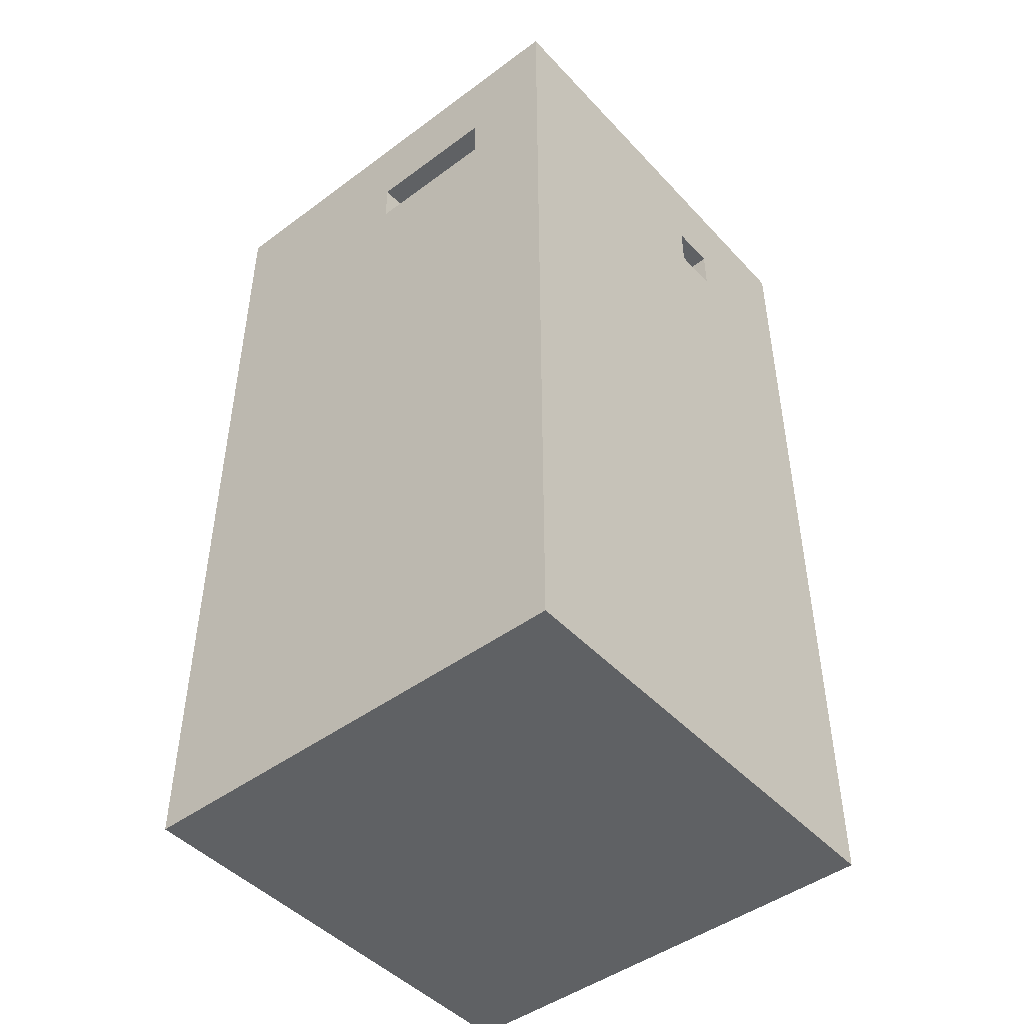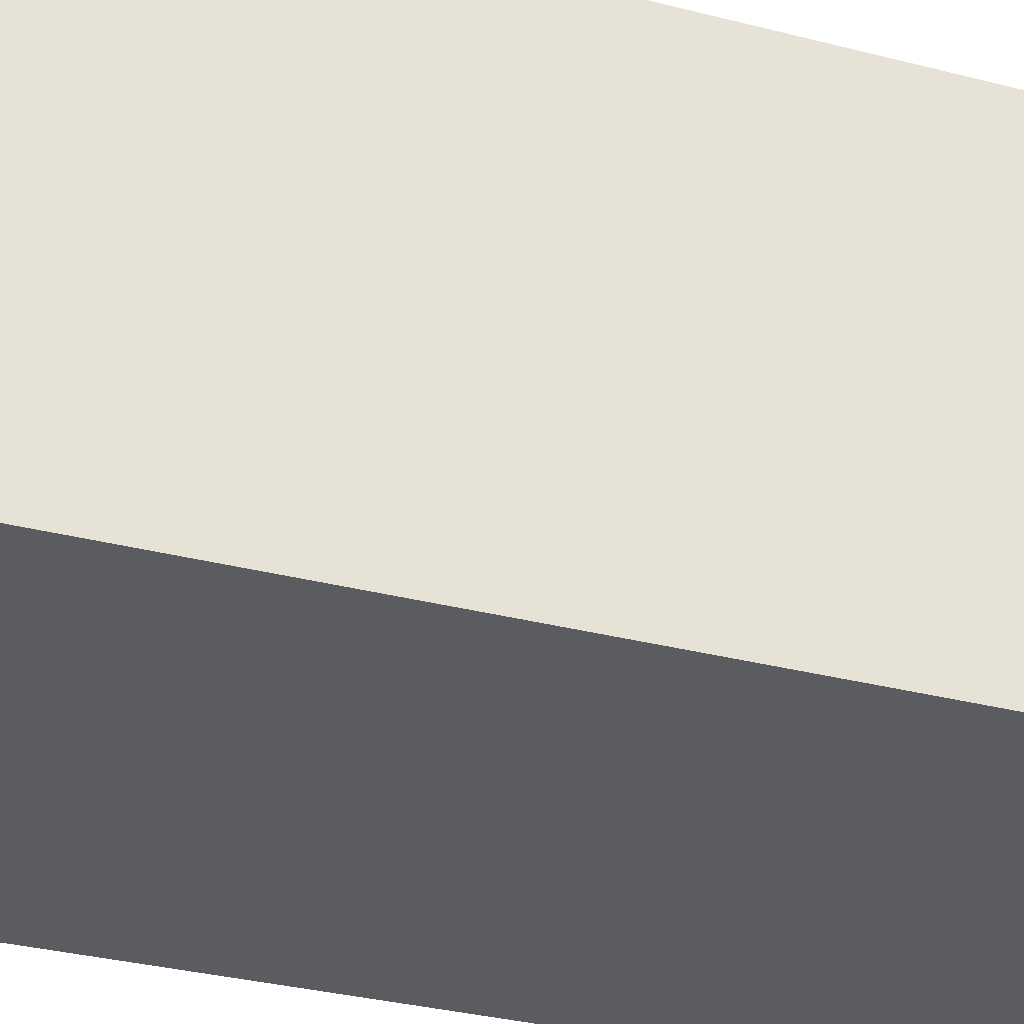
<metadata>
{"format":"obj","ext":"obj","renderer":"f3d","projection":"perspective","resolution":1024,"background":"white","views":[{"elev":-46.5,"azim":40.1,"up":"+Y"},{"elev":-33.8,"azim":70.8,"up":"+Z"}]}
</metadata>
<code>
v -5 0 5
v -5 0 -5
v -5 2 5
v -5 2 4
v -5 2 1
v -5 2 -5
v -5 3 -1
v -5 3 -4
v -5 4 4
v -5 4 1
v -5 4 -3
v -5 4 -4
v -5 5 2
v -5 5 1
v -5 5 -1
v -5 5 -3
v -5 6 2
v -5 6 1
v -5 9 5
v -5 9 2
v -5 9 -0
v -5 9 -5
v -5 10 2
v -5 10 -0
v -5 11 -0
v -5 11 -3
v -5 12 -0
v -5 12 -3
v -5 14 5
v -5 14 4
v -5 14 1
v -5 14 -4
v -5 14 -5
v -5 15 4
v -5 15 3
v -5 15 1
v -5 15 -3
v -5 15 -4
v -5 16 3
v -5 16 1
v -5 16 -1
v -5 16 -3
v -5 16 -4
v -5 17 -1
v -5 17 -3
v -5 18 4
v -5 18 1
v -5 18 -3
v -5 18 -4
v -5 19 4
v -5 19 3
v -5 19 2
v -5 19 1
v -5 19 -3
v -5 19 -4
v -5 20 5
v -5 20 3
v -5 20 2
v -5 20 -5
v 1 19 -4
v 1 19 -5
v 1 20 -4
v 1 20 -5
v 3 17 5
v 3 17 4
v 3 18 5
v 3 18 4
v 4 2 4
v 4 2 -4
v 4 3 -4
v 4 4 2
v 4 4 -1
v 4 4 -2
v 4 4 -3
v 4 4 -4
v 4 5 4
v 4 5 2
v 4 5 -1
v 4 5 -2
v 4 5 -3
v 4 7 4
v 4 7 3
v 4 7 -1
v 4 7 -4
v 4 8 -1
v 4 8 -4
v 4 9 4
v 4 9 3
v 4 9 2
v 4 9 -4
v 4 10 4
v 4 10 2
v 4 11 -1
v 4 11 -2
v 4 12 2
v 4 12 -0
v 4 12 -1
v 4 12 -2
v 4 12 -4
v 4 13 4
v 4 13 2
v 4 13 -0
v 4 13 -2
v 4 13 -4
v 4 14 4
v 4 14 2
v 4 14 -4
v 4 15 4
v 4 15 2
v 4 15 1
v 4 15 -4
v 4 16 4
v 4 16 1
v 4 16 -2
v 4 16 -4
v 4 17 -1
v 4 17 -2
v 4 17 -4
v 4 18 4
v 4 18 2
v 4 18 -1
v 4 18 -2
v 4 19 4
v 4 19 2
v 4 20 4
v 4 20 -4
v -4 2 4
v -4 2 1
v -4 2 -4
v -4 3 -1
v -4 3 -4
v -4 4 4
v -4 4 1
v -4 4 -3
v -4 4 -4
v -4 5 4
v -4 5 2
v -4 5 1
v -4 5 -1
v -4 5 -3
v -4 6 2
v -4 6 1
v -4 9 4
v -4 9 2
v -4 9 -0
v -4 9 -4
v -4 10 2
v -4 10 -0
v -4 11 -0
v -4 11 -3
v -4 12 4
v -4 12 -0
v -4 12 -3
v -4 12 -4
v -4 13 -4
v -4 14 4
v -4 14 1
v -4 15 4
v -4 15 3
v -4 15 1
v -4 15 -3
v -4 15 -4
v -4 16 4
v -4 16 3
v -4 16 1
v -4 16 -1
v -4 16 -3
v -4 16 -4
v -4 17 -1
v -4 17 -3
v -4 17 -4
v -4 18 4
v -4 18 1
v -4 18 -3
v -4 18 -4
v -4 19 4
v -4 19 3
v -4 19 2
v -4 19 1
v -4 19 -3
v -4 19 -4
v -4 20 4
v -4 20 3
v -4 20 2
v -4 20 -4
v 0 17 5
v 0 17 4
v 0 18 5
v 0 18 4
v 0 19 -4
v 0 19 -5
v 0 20 -4
v 0 20 -5
v 5 0 5
v 5 0 -5
v 5 2 5
v 5 2 -5
v 5 4 2
v 5 4 -1
v 5 4 -2
v 5 4 -3
v 5 5 2
v 5 5 -1
v 5 5 -2
v 5 5 -3
v 5 7 4
v 5 7 3
v 5 7 -1
v 5 7 -4
v 5 8 -1
v 5 8 -4
v 5 9 5
v 5 9 4
v 5 9 3
v 5 9 2
v 5 9 -5
v 5 10 4
v 5 10 2
v 5 11 -1
v 5 11 -2
v 5 12 2
v 5 12 -0
v 5 12 -1
v 5 12 -2
v 5 12 -4
v 5 13 2
v 5 13 -0
v 5 13 -2
v 5 13 -4
v 5 14 5
v 5 14 4
v 5 14 2
v 5 14 -4
v 5 14 -5
v 5 15 4
v 5 15 2
v 5 15 1
v 5 15 -4
v 5 16 4
v 5 16 1
v 5 16 -2
v 5 16 -4
v 5 17 -1
v 5 17 -2
v 5 17 -4
v 5 18 4
v 5 18 2
v 5 18 -1
v 5 18 -2
v 5 19 4
v 5 19 2
v 5 20 5
v 5 20 -5
v -5 0 5
v -5 2 5
v -5 9 5
v -5 14 5
v -5 20 5
v -4 4 5
v -4 5 5
v -4 12 5
v -4 14 5
v -4 15 5
v -4 16 5
v -3 4 5
v -3 5 5
v -3 6 5
v -2 13 5
v -2 14 5
v -1 5 5
v -1 6 5
v -1 15 5
v -1 16 5
v -1 17 5
v -1 18 5
v 0 12 5
v 0 13 5
v 0 17 5
v 0 18 5
v 0 19 5
v 0 20 5
v 1 2 5
v 1 4 5
v 1 9 5
v 1 10 5
v 1 18 5
v 1 19 5
v 2 9 5
v 2 10 5
v 2 14 5
v 2 15 5
v 2 19 5
v 2 20 5
v 3 4 5
v 3 5 5
v 3 9 5
v 3 10 5
v 3 13 5
v 3 14 5
v 3 17 5
v 3 18 5
v 4 2 5
v 4 5 5
v 4 9 5
v 4 10 5
v 4 13 5
v 4 14 5
v 4 15 5
v 4 18 5
v 4 19 5
v 5 0 5
v 5 2 5
v 5 9 5
v 5 14 5
v 5 20 5
v -5 19 2
v -5 20 2
v -4 19 2
v -4 20 2
v -5 15 1
v -5 16 1
v -4 15 1
v -4 16 1
v 4 17 -2
v 4 18 -2
v 5 17 -2
v 5 18 -2
v -4 2 -4
v -4 3 -4
v -4 4 -4
v -4 9 -4
v -4 12 -4
v -4 13 -4
v -4 15 -4
v -4 16 -4
v -4 17 -4
v -4 18 -4
v -4 19 -4
v -4 20 -4
v -3 6 -4
v -3 7 -4
v -2 6 -4
v -2 7 -4
v -2 10 -4
v -2 12 -4
v -2 19 -4
v -2 20 -4
v -1 2 -4
v -1 3 -4
v -1 5 -4
v -1 6 -4
v -1 10 -4
v -1 12 -4
v -1 15 -4
v -1 16 -4
v -1 17 -4
v 0 9 -4
v 0 10 -4
v 0 12 -4
v 0 13 -4
v 0 15 -4
v 0 16 -4
v 0 19 -4
v 0 20 -4
v 1 17 -4
v 1 18 -4
v 1 19 -4
v 1 20 -4
v 2 5 -4
v 2 6 -4
v 2 13 -4
v 2 14 -4
v 3 3 -4
v 3 4 -4
v 3 9 -4
v 3 10 -4
v 3 17 -4
v 3 18 -4
v 4 2 -4
v 4 3 -4
v 4 4 -4
v 4 7 -4
v 4 8 -4
v 4 9 -4
v 4 12 -4
v 4 13 -4
v 4 14 -4
v 4 15 -4
v 4 16 -4
v 4 17 -4
v 4 20 -4
v -4 2 4
v -4 4 4
v -4 5 4
v -4 9 4
v -4 12 4
v -4 14 4
v -4 15 4
v -4 16 4
v -4 18 4
v -4 19 4
v -4 20 4
v -3 4 4
v -3 5 4
v -3 6 4
v -2 13 4
v -2 14 4
v -1 5 4
v -1 6 4
v -1 15 4
v -1 16 4
v -1 17 4
v -1 18 4
v 0 12 4
v 0 13 4
v 0 17 4
v 0 18 4
v 0 19 4
v 0 20 4
v 1 2 4
v 1 4 4
v 1 9 4
v 1 10 4
v 1 18 4
v 1 19 4
v 2 9 4
v 2 10 4
v 2 14 4
v 2 15 4
v 2 19 4
v 2 20 4
v 3 4 4
v 3 5 4
v 3 9 4
v 3 10 4
v 3 13 4
v 3 14 4
v 3 17 4
v 3 18 4
v 4 2 4
v 4 5 4
v 4 7 4
v 4 9 4
v 4 10 4
v 4 13 4
v 4 14 4
v 4 15 4
v 4 16 4
v 4 18 4
v 4 19 4
v 4 20 4
v -5 15 3
v -5 16 3
v -5 19 3
v -5 20 3
v -4 15 3
v -4 16 3
v -4 19 3
v -4 20 3
v 4 17 -1
v 4 18 -1
v 5 17 -1
v 5 18 -1
v -5 0 -5
v -5 2 -5
v -5 9 -5
v -5 14 -5
v -5 20 -5
v -4 2 -5
v -4 3 -5
v -4 12 -5
v -4 13 -5
v -4 14 -5
v -4 15 -5
v -4 16 -5
v -4 17 -5
v -3 6 -5
v -3 7 -5
v -2 6 -5
v -2 7 -5
v -2 10 -5
v -2 12 -5
v -2 19 -5
v -2 20 -5
v -1 2 -5
v -1 3 -5
v -1 5 -5
v -1 6 -5
v -1 10 -5
v -1 12 -5
v -1 15 -5
v -1 16 -5
v -1 17 -5
v 0 9 -5
v 0 10 -5
v 0 12 -5
v 0 13 -5
v 0 15 -5
v 0 16 -5
v 0 19 -5
v 0 20 -5
v 1 17 -5
v 1 18 -5
v 1 19 -5
v 1 20 -5
v 2 5 -5
v 2 6 -5
v 2 13 -5
v 2 14 -5
v 3 3 -5
v 3 4 -5
v 3 9 -5
v 3 10 -5
v 3 17 -5
v 3 18 -5
v 4 3 -5
v 4 4 -5
v 4 13 -5
v 4 14 -5
v 4 15 -5
v 5 0 -5
v 5 2 -5
v 5 9 -5
v 5 14 -5
v 5 20 -5
v -5 0 5
v 5 0 5
v -5 0 -5
v 5 0 -5
v -5 16 3
v -4 16 3
v -5 16 1
v -4 16 1
v 0 18 5
v 1 18 5
v 3 18 5
v 0 18 4
v 1 18 4
v 3 18 4
v 4 18 -1
v 5 18 -1
v 4 18 -2
v 5 18 -2
v -4 2 4
v 1 2 4
v 4 2 4
v -4 2 1
v -4 2 -4
v -1 2 -4
v 4 2 -4
v -5 15 3
v -4 15 3
v -5 15 1
v -4 15 1
v 0 17 5
v 3 17 5
v 0 17 4
v 3 17 4
v 4 17 -1
v 5 17 -1
v 4 17 -2
v 5 17 -2
v -5 19 3
v -4 19 3
v -5 19 2
v -4 19 2
v 0 19 -4
v 1 19 -4
v 0 19 -5
v 1 19 -5
v -5 20 5
v 0 20 5
v 2 20 5
v 5 20 5
v -4 20 4
v 0 20 4
v 2 20 4
v 4 20 4
v -5 20 3
v -4 20 3
v -5 20 2
v -4 20 2
v -4 20 -4
v -2 20 -4
v 0 20 -4
v 1 20 -4
v 4 20 -4
v -5 20 -5
v -2 20 -5
v 0 20 -5
v 1 20 -5
v 5 20 -5
f 3 2 1
f 4 2 3
f 5 2 4
f 6 2 5
f 7 6 5
f 8 6 7
f 9 4 3
f 9 5 4
f 10 7 5
f 10 5 9
f 11 8 7
f 12 6 8
f 12 8 11
f 13 10 9
f 14 7 10
f 14 10 13
f 15 11 7
f 15 7 14
f 16 12 11
f 16 11 15
f 17 14 13
f 17 13 9
f 18 16 15
f 18 14 17
f 18 15 14
f 19 17 9
f 19 9 3
f 19 18 17
f 20 18 19
f 21 16 18
f 21 18 20
f 22 12 16
f 22 16 21
f 22 6 12
f 23 21 20
f 23 20 19
f 24 22 21
f 24 21 23
f 25 24 23
f 25 22 24
f 26 22 25
f 27 25 23
f 27 26 25
f 28 22 26
f 28 26 27
f 29 23 19
f 29 27 23
f 29 28 27
f 30 28 29
f 31 28 30
f 32 22 28
f 32 28 31
f 33 22 32
f 34 31 30
f 34 30 29
f 35 31 34
f 36 32 31
f 36 31 35
f 37 32 36
f 38 33 32
f 38 32 37
f 39 35 34
f 40 37 36
f 41 37 40
f 42 38 37
f 42 37 41
f 43 33 38
f 43 38 42
f 44 42 41
f 44 41 40
f 44 40 39
f 45 43 42
f 45 42 44
f 46 39 34
f 46 34 29
f 46 45 44
f 46 44 39
f 47 45 46
f 48 43 45
f 48 45 47
f 49 33 43
f 49 43 48
f 50 47 46
f 50 46 29
f 51 47 50
f 52 47 51
f 53 48 47
f 53 47 52
f 54 49 48
f 54 48 53
f 55 33 49
f 55 49 54
f 56 50 29
f 56 51 50
f 57 51 56
f 58 54 53
f 58 53 52
f 58 55 54
f 59 33 55
f 59 55 58
f 62 61 60
f 63 61 62
f 66 65 64
f 67 65 66
f 70 69 68
f 71 70 68
f 72 70 71
f 73 70 72
f 74 70 73
f 75 70 74
f 76 71 68
f 77 72 71
f 77 71 76
f 78 73 72
f 78 72 77
f 79 74 73
f 79 73 78
f 80 75 74
f 80 74 79
f 81 77 76
f 81 78 77
f 81 80 79
f 81 79 78
f 82 80 81
f 83 80 82
f 84 75 80
f 84 80 83
f 85 83 82
f 85 84 83
f 86 84 85
f 87 82 81
f 88 85 82
f 88 82 87
f 88 86 85
f 89 86 88
f 90 86 89
f 91 88 87
f 91 89 88
f 92 90 89
f 92 89 91
f 93 92 91
f 93 90 92
f 94 90 93
f 95 93 91
f 96 93 95
f 97 94 93
f 97 93 96
f 98 90 94
f 98 94 97
f 99 90 98
f 100 95 91
f 101 96 95
f 101 95 100
f 102 97 96
f 102 96 101
f 102 98 97
f 103 99 98
f 103 98 102
f 104 99 103
f 105 101 100
f 105 102 101
f 105 104 103
f 105 103 102
f 106 104 105
f 107 104 106
f 108 106 105
f 109 107 106
f 109 106 108
f 110 107 109
f 111 107 110
f 112 109 108
f 112 110 109
f 113 111 110
f 113 110 112
f 114 111 113
f 115 111 114
f 116 113 112
f 116 114 113
f 117 115 114
f 117 114 116
f 118 115 117
f 119 116 112
f 120 116 119
f 121 116 120
f 122 118 117
f 123 120 119
f 124 121 120
f 124 120 123
f 124 122 121
f 125 124 123
f 126 118 122
f 126 124 125
f 126 122 124
f 128 129 130
f 130 129 131
f 127 128 132
f 128 130 133
f 132 128 133
f 130 131 134
f 134 131 135
f 132 133 136
f 136 133 137
f 133 130 138
f 137 133 138
f 130 134 139
f 138 130 139
f 134 135 140
f 139 134 140
f 136 137 141
f 137 138 141
f 139 140 142
f 141 138 142
f 138 139 142
f 136 141 143
f 141 142 143
f 143 142 144
f 142 140 145
f 144 142 145
f 140 135 146
f 145 140 146
f 144 145 147
f 143 144 147
f 145 146 148
f 147 145 148
f 147 148 149
f 148 146 149
f 149 146 150
f 143 147 151
f 147 149 151
f 149 150 152
f 151 149 152
f 150 146 153
f 152 150 153
f 153 146 154
f 151 152 155
f 152 153 155
f 153 154 155
f 151 155 156
f 156 155 157
f 156 157 158
f 158 157 159
f 157 155 160
f 159 157 160
f 160 155 161
f 161 155 162
f 158 159 163
f 163 159 164
f 160 161 165
f 165 161 166
f 161 162 167
f 166 161 167
f 167 162 168
f 165 166 169
f 163 164 169
f 164 165 169
f 166 167 169
f 167 168 170
f 169 167 170
f 170 168 171
f 163 169 172
f 169 170 172
f 170 171 172
f 172 171 173
f 173 171 174
f 174 171 175
f 172 173 176
f 176 173 177
f 177 173 178
f 173 174 179
f 178 173 179
f 174 175 180
f 179 174 180
f 180 175 181
f 176 177 182
f 182 177 183
f 178 179 184
f 180 181 184
f 179 180 184
f 184 181 185
f 186 187 188
f 188 187 189
f 190 191 192
f 192 191 193
f 194 195 196
f 196 195 197
f 196 197 198
f 198 197 199
f 199 197 200
f 200 197 201
f 196 198 202
f 198 199 202
f 199 200 203
f 202 199 203
f 200 201 204
f 203 200 204
f 201 197 205
f 204 201 205
f 203 204 206
f 202 203 206
f 204 205 206
f 196 202 206
f 206 205 207
f 207 205 208
f 205 197 209
f 208 205 209
f 207 208 210
f 208 209 210
f 209 197 211
f 210 209 211
f 196 206 212
f 206 207 213
f 212 206 213
f 207 210 214
f 213 207 214
f 210 211 214
f 214 211 215
f 211 197 216
f 215 211 216
f 212 213 217
f 214 215 217
f 213 214 217
f 215 216 218
f 217 215 218
f 217 218 219
f 218 216 219
f 219 216 220
f 217 219 221
f 221 219 222
f 219 220 223
f 222 219 223
f 220 216 224
f 223 220 224
f 224 216 225
f 221 222 226
f 217 221 226
f 222 223 227
f 226 222 227
f 223 224 227
f 224 225 228
f 227 224 228
f 225 216 229
f 228 225 229
f 212 217 230
f 217 226 230
f 228 229 230
f 226 227 230
f 227 228 230
f 230 229 231
f 231 229 232
f 229 216 233
f 232 229 233
f 233 216 234
f 231 232 235
f 230 231 235
f 232 233 236
f 235 232 236
f 236 233 237
f 233 234 238
f 237 233 238
f 236 237 239
f 230 235 239
f 235 236 239
f 237 238 240
f 239 237 240
f 240 238 241
f 238 234 242
f 241 238 242
f 240 241 243
f 239 240 243
f 241 242 244
f 243 241 244
f 242 234 245
f 244 242 245
f 230 239 246
f 239 243 246
f 246 243 247
f 247 243 248
f 244 245 249
f 230 246 250
f 246 247 250
f 247 248 251
f 250 247 251
f 248 249 251
f 230 250 252
f 250 251 252
f 245 234 253
f 252 251 253
f 251 249 253
f 249 245 253
f 259 256 255
f 260 256 259
f 261 257 256
f 262 258 257
f 262 257 261
f 263 258 262
f 264 258 263
f 265 259 255
f 265 260 259
f 266 256 260
f 266 260 265
f 267 256 266
f 268 262 261
f 269 263 262
f 269 262 268
f 270 266 265
f 270 267 266
f 271 256 267
f 271 267 270
f 272 264 263
f 272 263 269
f 272 269 268
f 273 258 264
f 273 264 272
f 274 258 273
f 275 258 274
f 276 261 256
f 276 268 261
f 277 272 268
f 277 268 276
f 278 275 274
f 278 273 272
f 278 274 273
f 279 258 275
f 279 275 278
f 280 258 279
f 281 258 280
f 282 255 254
f 282 265 255
f 282 270 265
f 282 271 270
f 283 271 282
f 284 276 256
f 284 271 283
f 284 256 271
f 284 277 276
f 285 277 284
f 286 280 279
f 287 281 280
f 287 280 286
f 288 284 283
f 288 285 284
f 289 277 285
f 289 285 288
f 290 272 277
f 290 277 289
f 291 278 272
f 291 272 290
f 292 281 287
f 292 287 286
f 293 281 292
f 294 283 282
f 294 288 283
f 295 288 294
f 296 290 289
f 296 288 295
f 296 289 288
f 297 290 296
f 298 290 297
f 299 291 290
f 299 290 298
f 300 278 291
f 301 292 286
f 302 295 294
f 302 282 254
f 302 294 282
f 303 296 295
f 303 295 302
f 304 297 296
f 304 296 303
f 305 298 297
f 305 297 304
f 306 299 298
f 306 298 305
f 307 291 299
f 307 299 306
f 308 301 300
f 308 291 307
f 308 300 291
f 309 292 301
f 309 301 308
f 310 293 292
f 310 292 309
f 311 302 254
f 312 304 303
f 312 302 311
f 312 303 302
f 313 307 306
f 313 304 312
f 313 306 305
f 313 305 304
f 314 308 307
f 314 307 313
f 314 309 308
f 314 310 309
f 315 293 310
f 315 310 314
f 318 317 316
f 319 317 318
f 322 321 320
f 323 321 322
f 326 325 324
f 327 325 326
f 340 330 329
f 340 331 330
f 341 331 340
f 342 340 329
f 342 341 340
f 343 331 341
f 343 341 342
f 344 332 331
f 345 333 332
f 345 332 344
f 346 339 338
f 346 338 337
f 346 337 336
f 347 339 346
f 348 329 328
f 349 343 342
f 349 329 348
f 349 342 329
f 350 343 349
f 351 343 350
f 352 345 344
f 352 344 331
f 353 333 345
f 353 345 352
f 354 334 333
f 354 335 334
f 355 336 335
f 355 335 354
f 356 346 336
f 356 336 355
f 357 352 331
f 357 343 351
f 357 331 343
f 357 353 352
f 358 353 357
f 359 333 353
f 359 353 358
f 360 354 333
f 360 333 359
f 361 355 354
f 361 354 360
f 362 356 355
f 362 355 361
f 363 346 356
f 363 356 362
f 363 347 346
f 364 347 363
f 365 362 361
f 365 363 362
f 366 363 365
f 367 363 366
f 369 350 349
f 369 351 350
f 369 349 348
f 370 357 351
f 370 351 369
f 371 361 360
f 371 359 358
f 371 360 359
f 372 361 371
f 373 370 369
f 373 369 348
f 374 370 373
f 375 357 370
f 375 370 374
f 375 358 357
f 376 371 358
f 376 358 375
f 377 366 365
f 377 365 361
f 378 368 367
f 378 366 377
f 378 367 366
f 379 373 348
f 380 374 373
f 380 373 379
f 381 375 374
f 381 374 380
f 382 375 381
f 383 375 382
f 384 376 375
f 384 375 383
f 385 371 376
f 385 376 384
f 386 372 371
f 386 371 385
f 387 361 372
f 387 372 386
f 388 377 361
f 388 361 387
f 388 378 377
f 389 378 388
f 390 378 389
f 391 368 378
f 391 378 390
f 392 393 403
f 393 394 403
f 394 395 404
f 403 394 404
f 404 395 405
f 396 397 406
f 397 398 407
f 406 397 407
f 403 404 408
f 404 405 408
f 405 395 409
f 408 405 409
f 398 399 410
f 407 398 410
f 406 407 410
f 401 402 411
f 410 399 411
f 400 401 411
f 399 400 411
f 411 402 412
f 412 402 413
f 395 396 414
f 396 406 414
f 406 410 415
f 414 406 415
f 412 413 416
f 410 411 416
f 411 412 416
f 413 402 417
f 416 413 417
f 417 402 418
f 418 402 419
f 408 409 420
f 392 403 420
f 403 408 420
f 420 409 421
f 395 414 422
f 421 409 422
f 409 395 422
f 414 415 422
f 422 415 423
f 417 418 424
f 418 419 425
f 424 418 425
f 421 422 426
f 422 423 426
f 423 415 427
f 426 423 427
f 415 410 428
f 427 415 428
f 410 416 429
f 428 410 429
f 425 419 430
f 424 425 430
f 430 419 431
f 420 421 432
f 421 426 432
f 432 426 433
f 427 428 434
f 433 426 434
f 426 427 434
f 434 428 435
f 435 428 436
f 428 429 437
f 436 428 437
f 429 416 438
f 424 430 439
f 432 433 440
f 420 432 440
f 433 434 441
f 440 433 441
f 441 434 442
f 434 435 443
f 442 434 443
f 435 436 444
f 443 435 444
f 436 437 445
f 444 436 445
f 437 429 446
f 445 437 446
f 438 439 447
f 446 429 447
f 429 438 447
f 447 439 448
f 439 430 449
f 448 439 449
f 430 431 450
f 449 430 450
f 450 431 451
f 452 453 456
f 456 453 457
f 454 455 458
f 458 455 459
f 460 461 462
f 462 461 463
f 464 465 469
f 465 466 469
f 469 466 470
f 466 467 471
f 471 467 472
f 467 468 473
f 472 467 473
f 473 468 474
f 474 468 475
f 475 468 476
f 470 466 477
f 477 466 478
f 470 477 479
f 477 478 479
f 478 466 480
f 479 478 480
f 466 471 481
f 471 472 482
f 481 471 482
f 476 468 483
f 483 468 484
f 464 469 485
f 469 470 485
f 470 479 486
f 485 470 486
f 479 480 486
f 486 480 487
f 487 480 488
f 466 481 489
f 481 482 489
f 482 472 490
f 489 482 490
f 472 473 491
f 473 474 491
f 474 475 491
f 475 476 492
f 491 475 492
f 476 483 493
f 492 476 493
f 488 480 494
f 466 489 494
f 480 466 494
f 489 490 494
f 494 490 495
f 490 472 496
f 495 490 496
f 472 491 497
f 496 472 497
f 491 492 498
f 497 491 498
f 492 493 499
f 498 492 499
f 493 483 500
f 499 493 500
f 483 484 500
f 500 484 501
f 498 499 502
f 499 500 502
f 502 500 503
f 503 500 504
f 485 486 506
f 487 488 506
f 486 487 506
f 488 494 507
f 506 488 507
f 497 498 508
f 495 496 508
f 496 497 508
f 508 498 509
f 485 506 510
f 506 507 510
f 510 507 511
f 507 494 512
f 511 507 512
f 494 495 512
f 495 508 513
f 512 495 513
f 502 503 514
f 498 502 514
f 504 505 515
f 514 503 515
f 503 504 515
f 510 511 516
f 485 510 516
f 511 512 517
f 516 511 517
f 513 508 518
f 508 509 518
f 512 513 518
f 509 498 519
f 518 509 519
f 498 514 520
f 519 498 520
f 514 515 520
f 464 485 521
f 485 516 522
f 521 485 522
f 516 517 522
f 512 518 523
f 522 517 523
f 518 519 523
f 517 512 523
f 519 520 524
f 523 519 524
f 515 505 525
f 524 520 525
f 520 515 525
f 528 527 526
f 529 527 528
f 532 531 530
f 533 531 532
f 537 535 534
f 538 536 535
f 538 535 537
f 539 536 538
f 542 541 540
f 543 541 542
f 544 545 547
f 545 546 547
f 547 546 548
f 548 546 549
f 549 546 550
f 551 552 553
f 553 552 554
f 555 556 557
f 557 556 558
f 559 560 561
f 561 560 562
f 563 564 565
f 565 564 566
f 567 568 569
f 569 568 570
f 571 572 575
f 572 573 576
f 575 572 576
f 573 574 577
f 576 573 577
f 577 574 578
f 571 575 579
f 579 575 580
f 581 582 583
f 578 574 587
f 581 583 588
f 583 584 588
f 584 585 589
f 588 584 589
f 589 585 590
f 586 587 591
f 587 574 592
f 591 587 592

</code>
